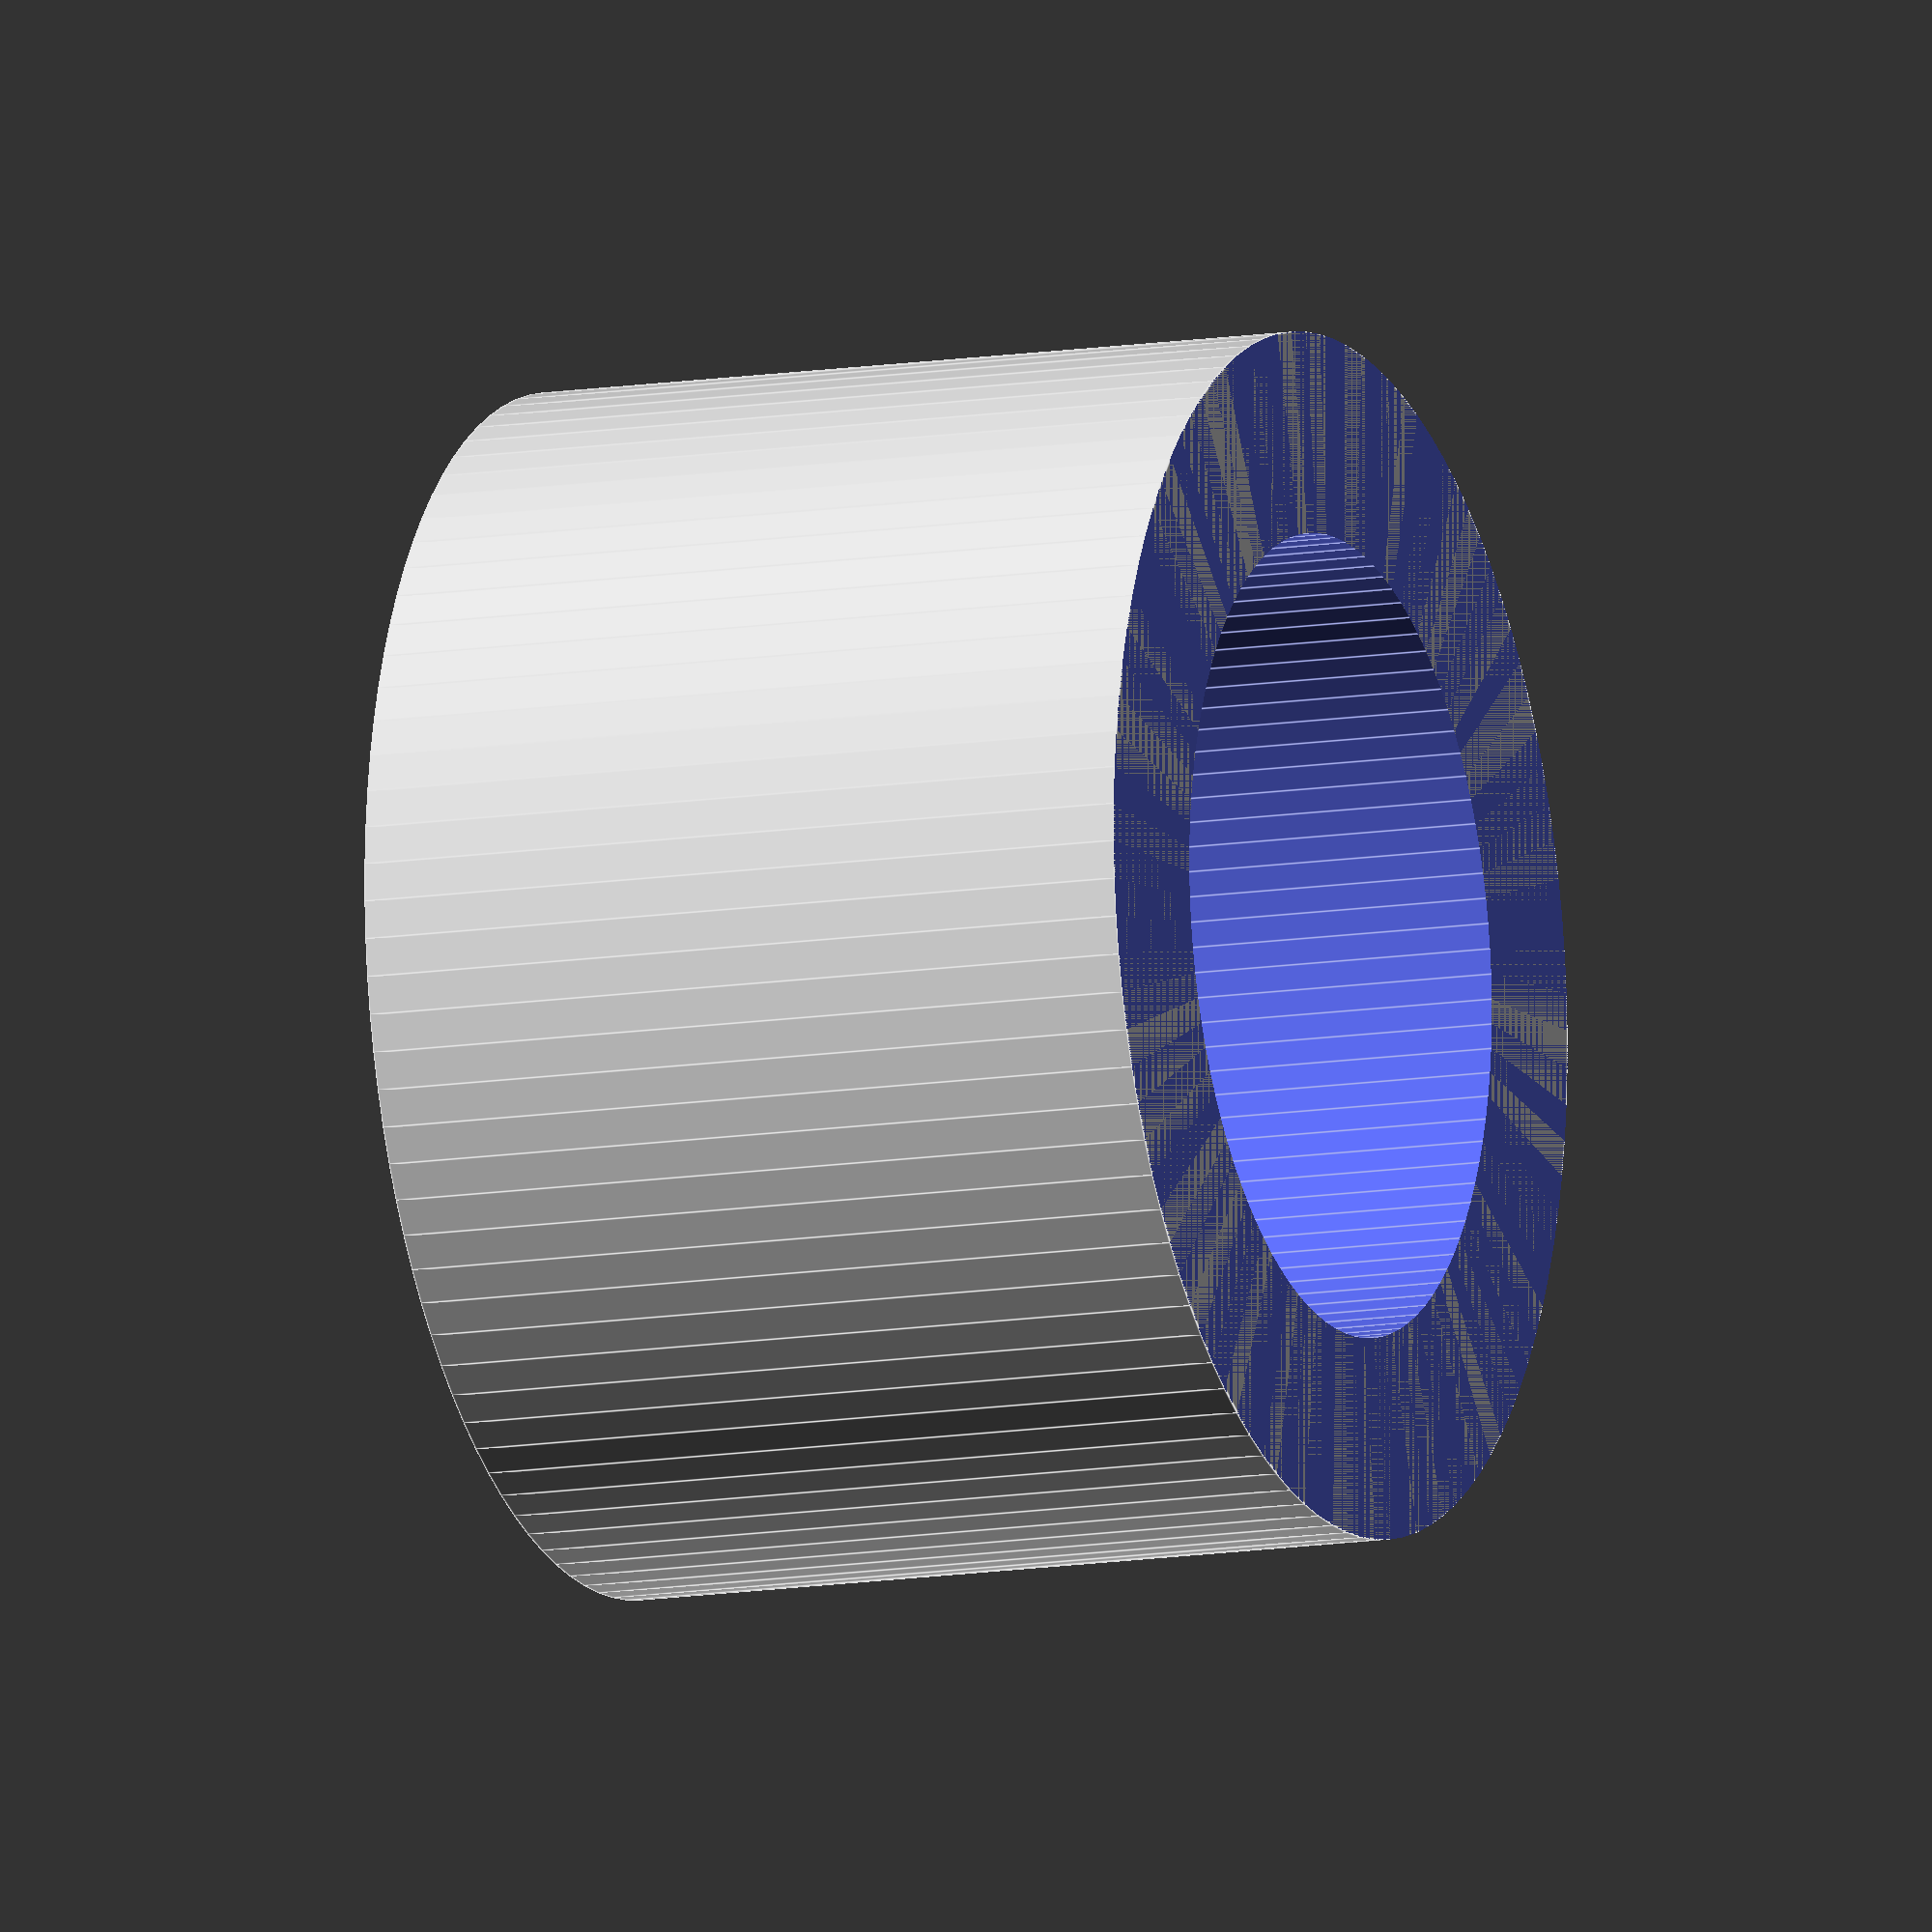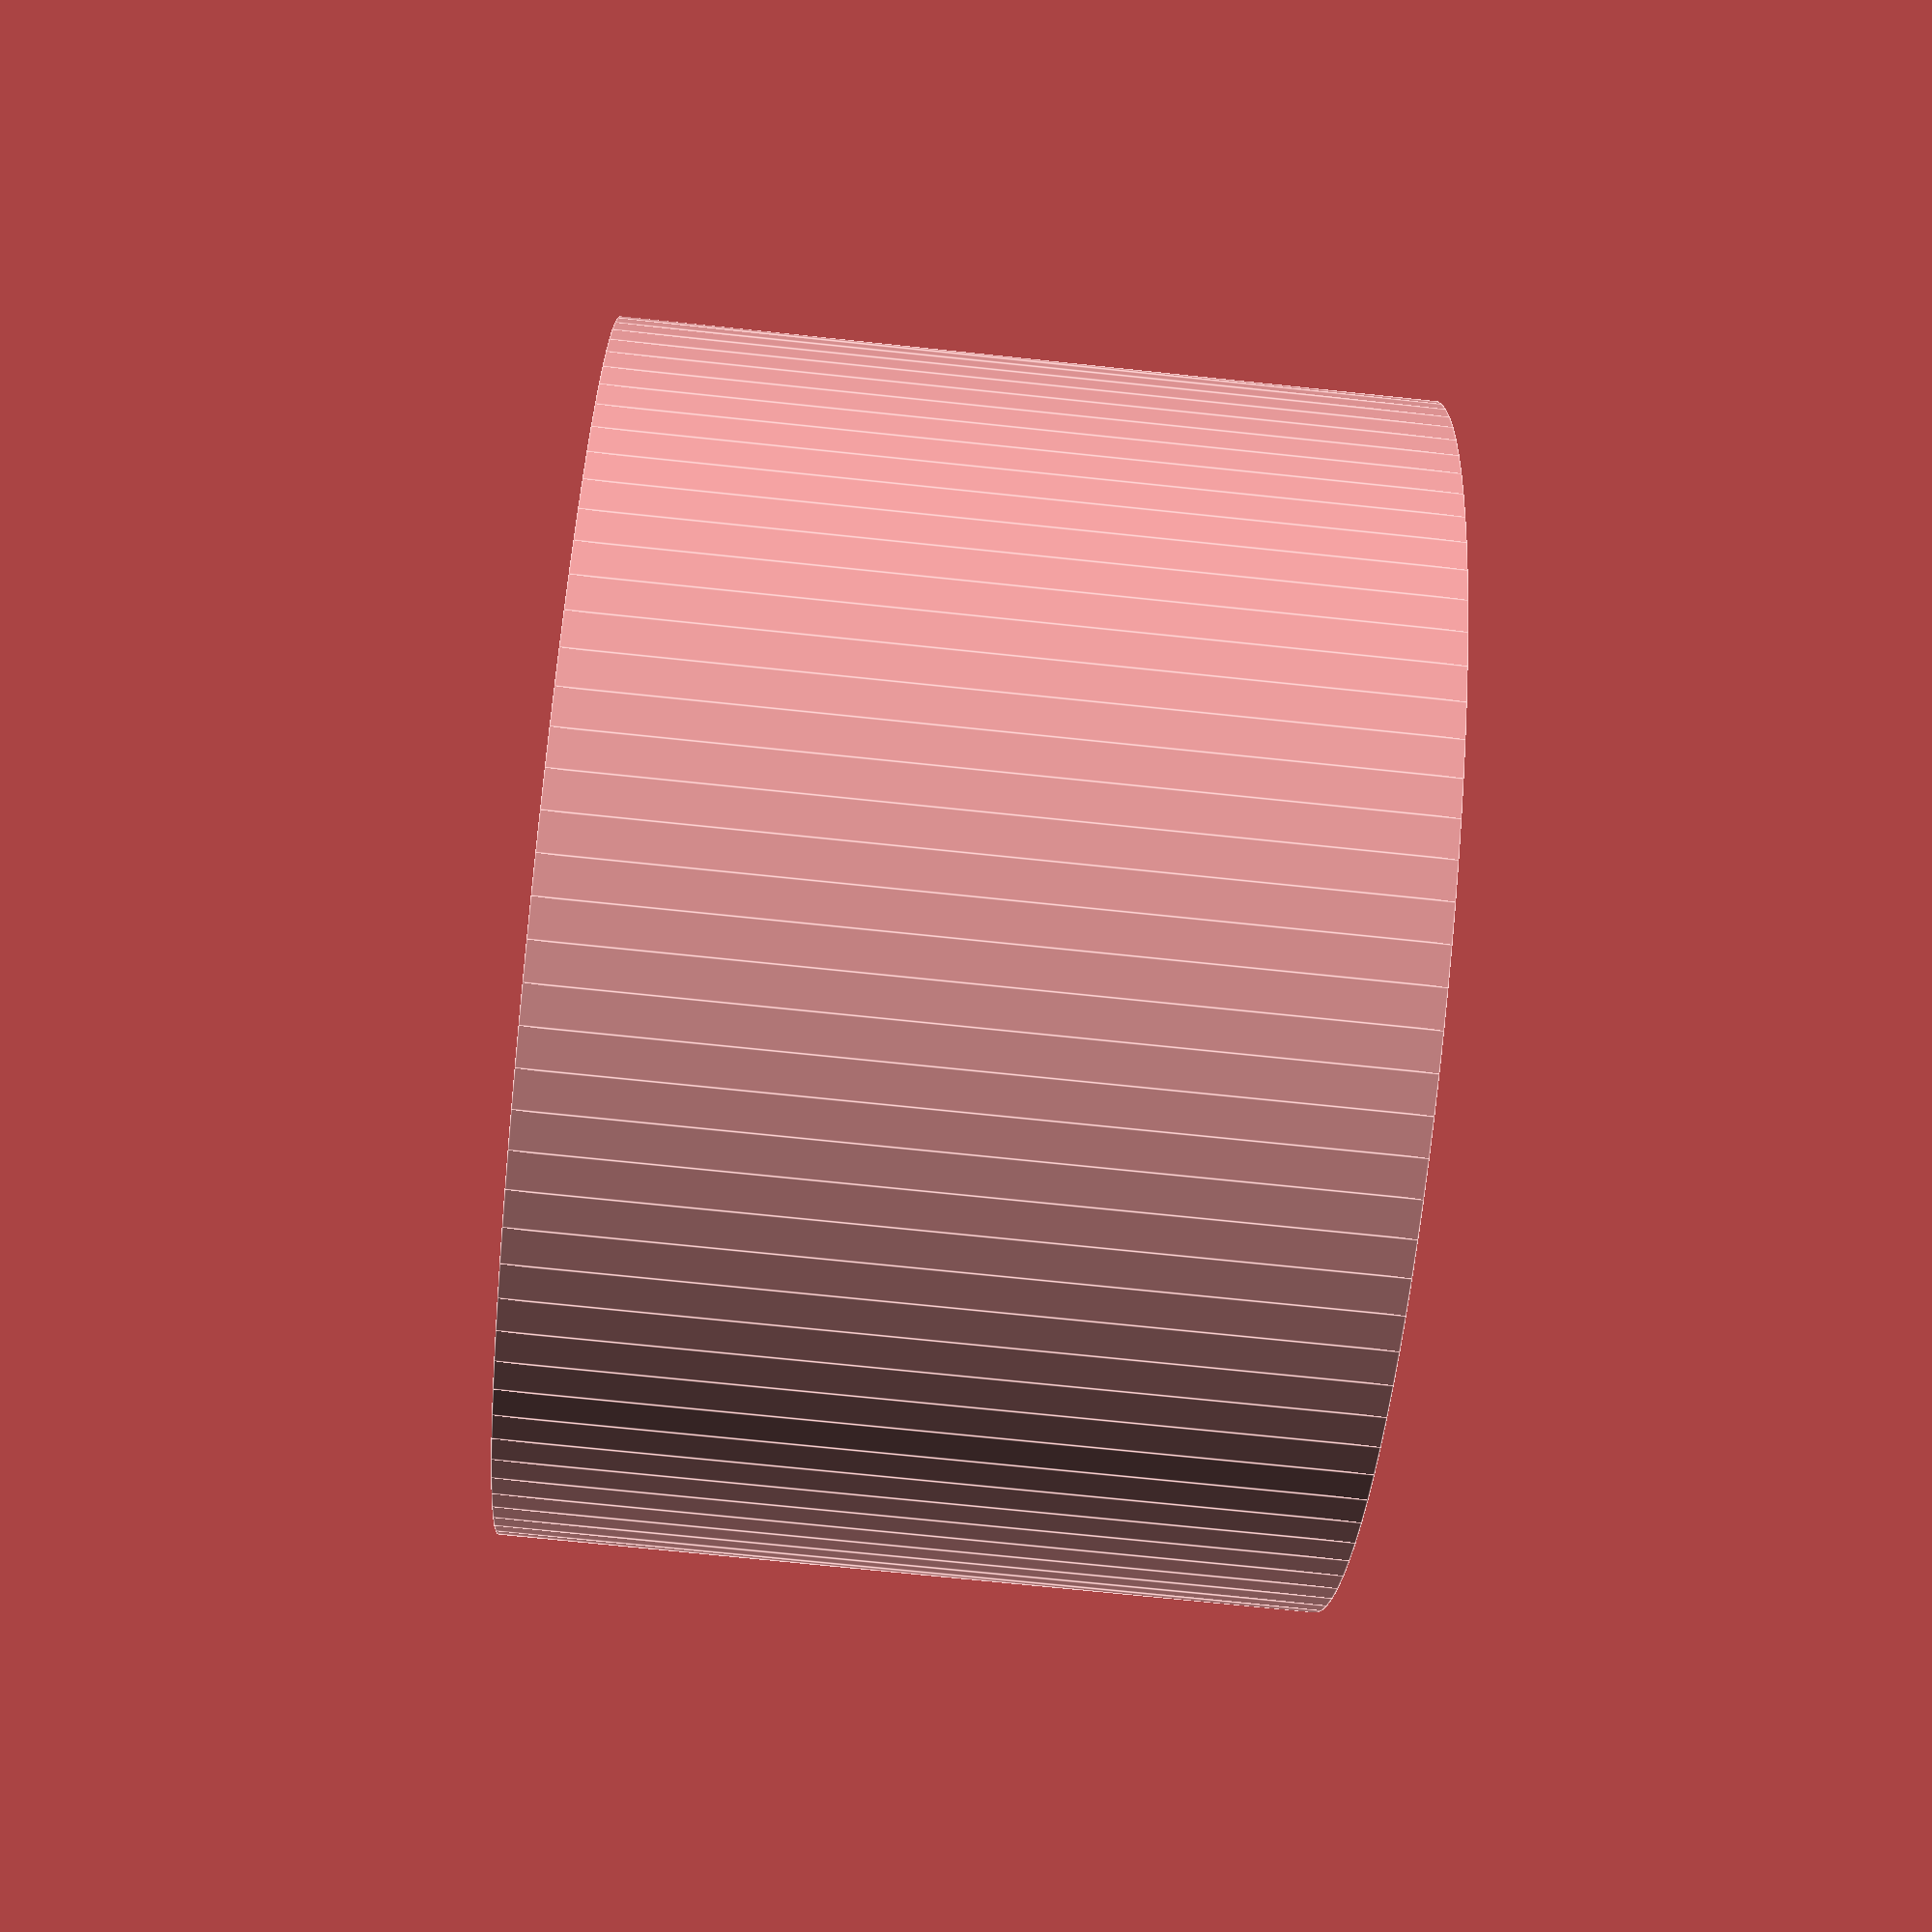
<openscad>

// Central Hub Component
module central_hub() {
    difference() {
        // Outer cylinder
        cylinder(h = 20, r1 = 15, r2 = 15, $fn = 100);
        // Inner hollow cylinder
        translate([0, 0, -1]) cylinder(h = 22, r = 10, $fn = 100);
        // Flared base (adjusted to be subtler)
        translate([0, 0, -1]) cylinder(h = 1, r1 = 15, r2 = 16, $fn = 100);
    }
}

// Render the central hub
central_hub();


</openscad>
<views>
elev=191.6 azim=354.5 roll=68.0 proj=o view=edges
elev=251.8 azim=285.7 roll=96.0 proj=p view=edges
</views>
